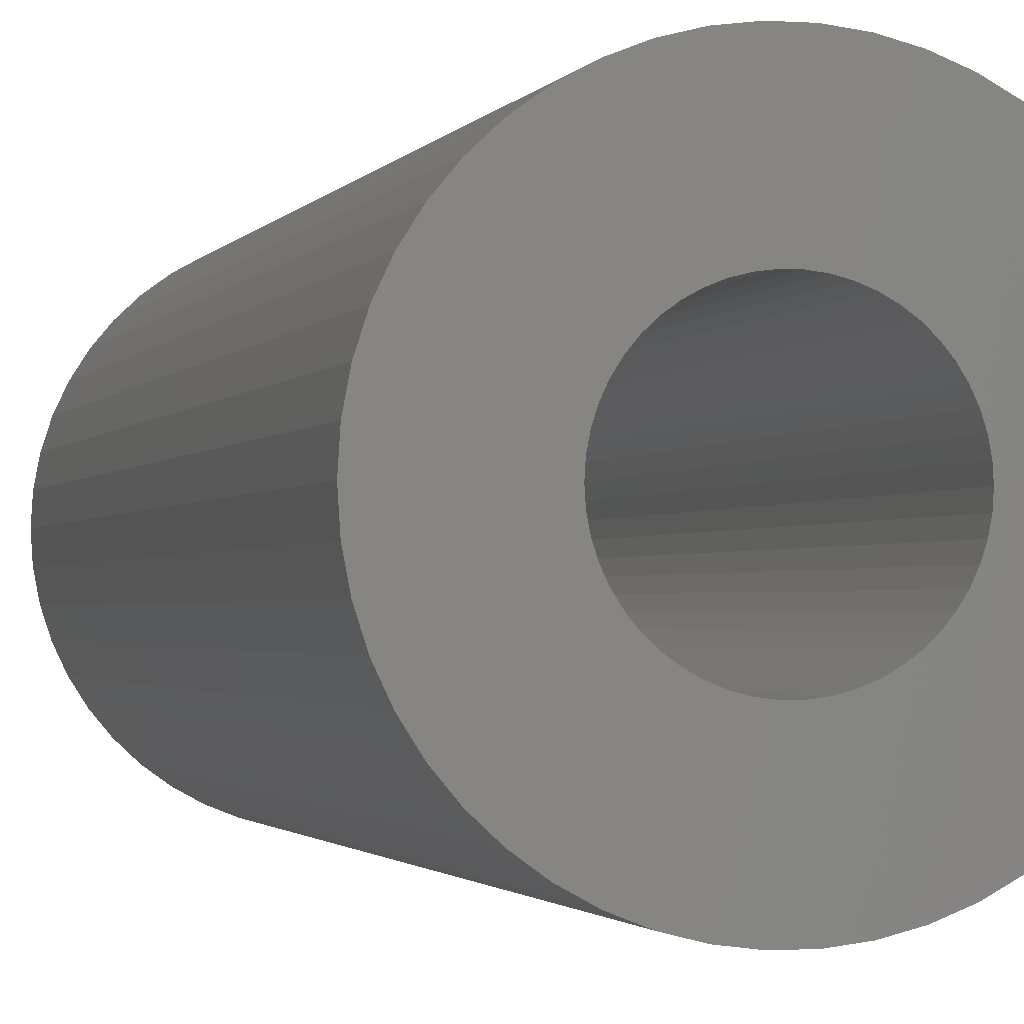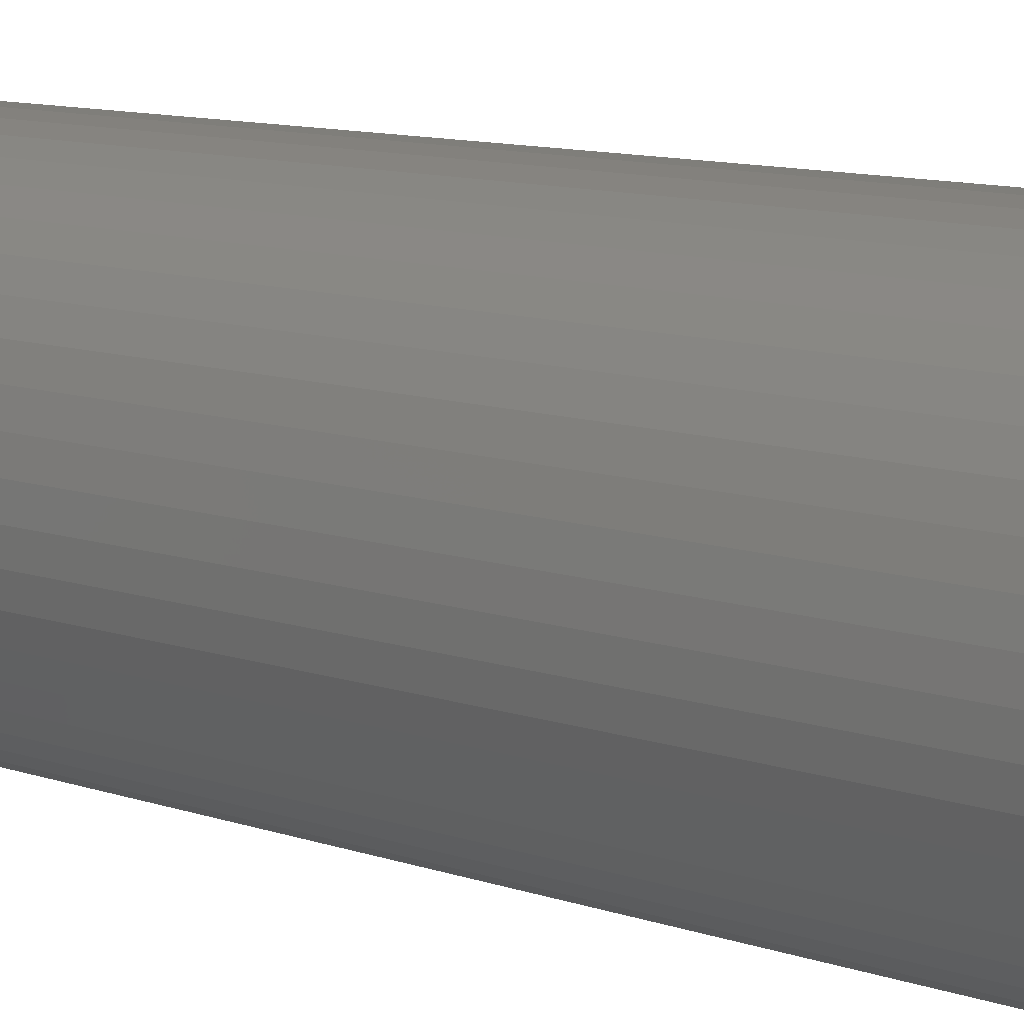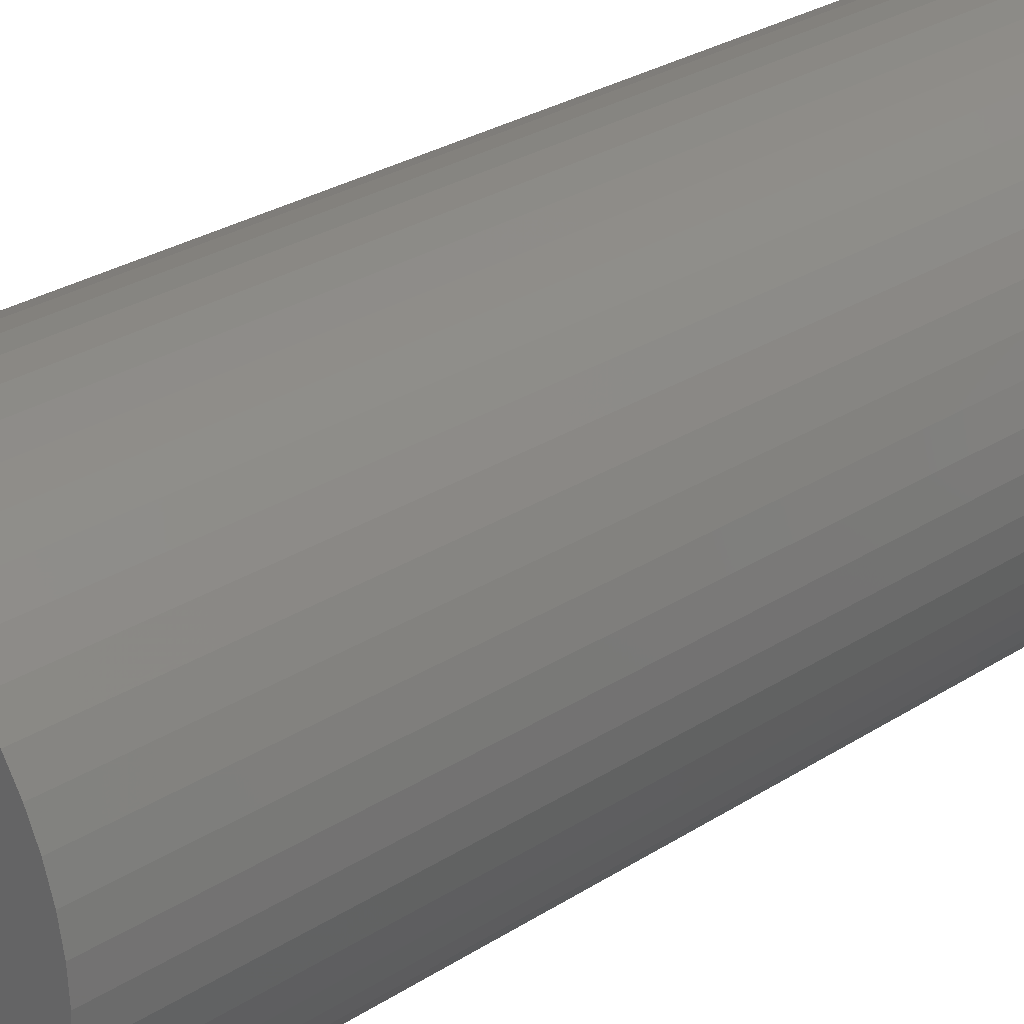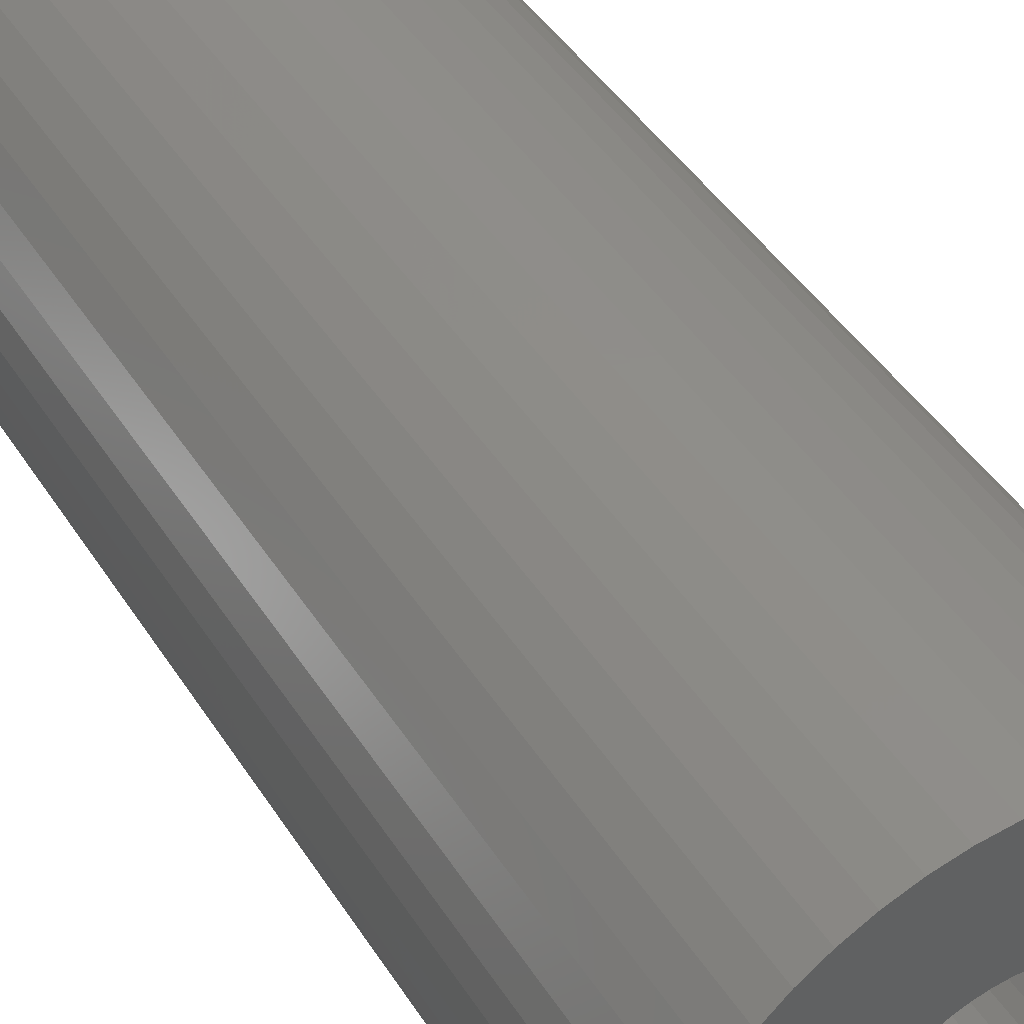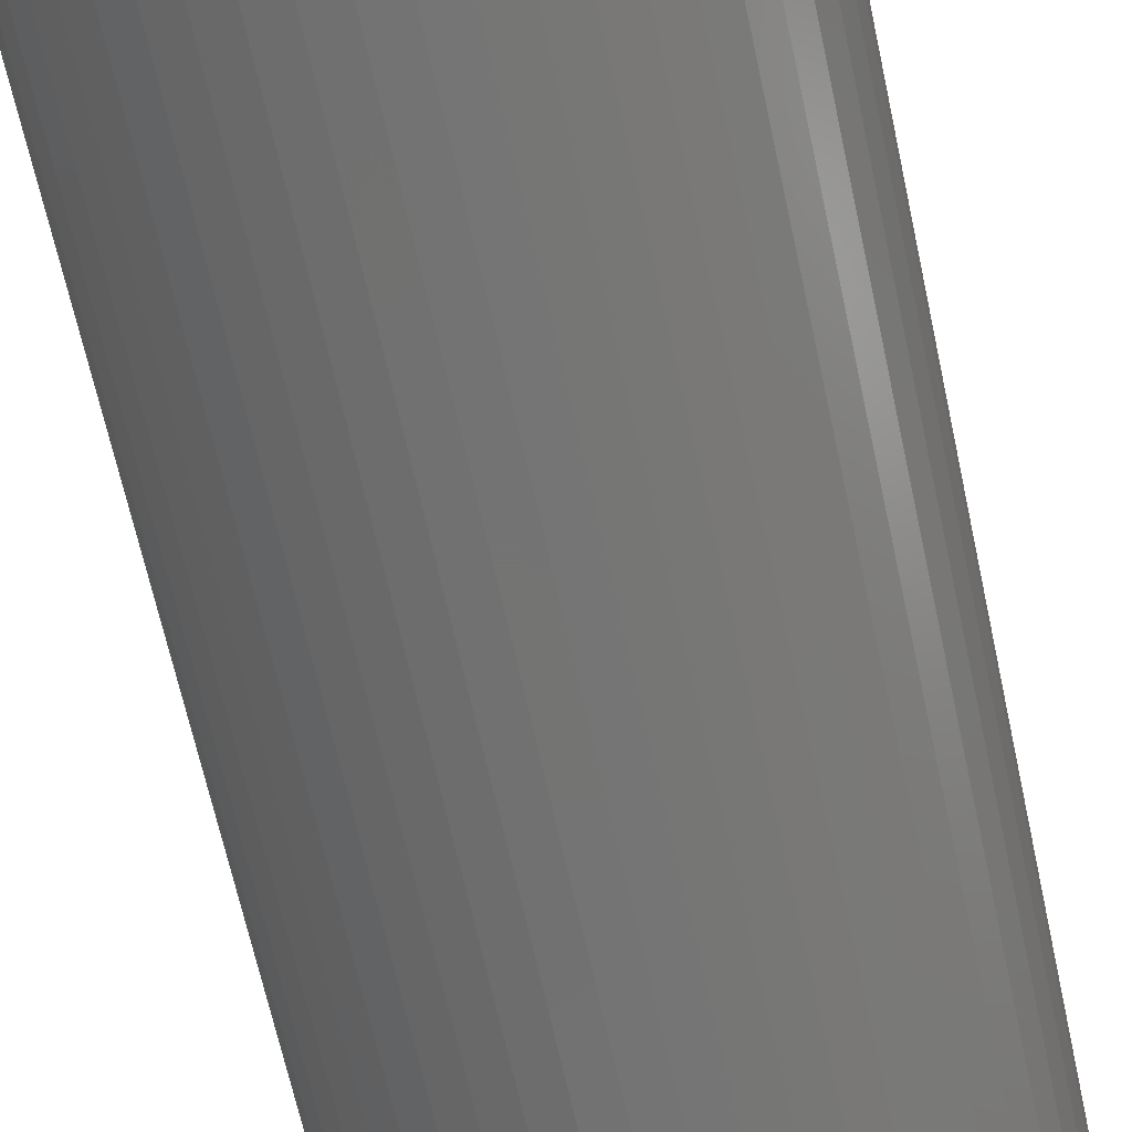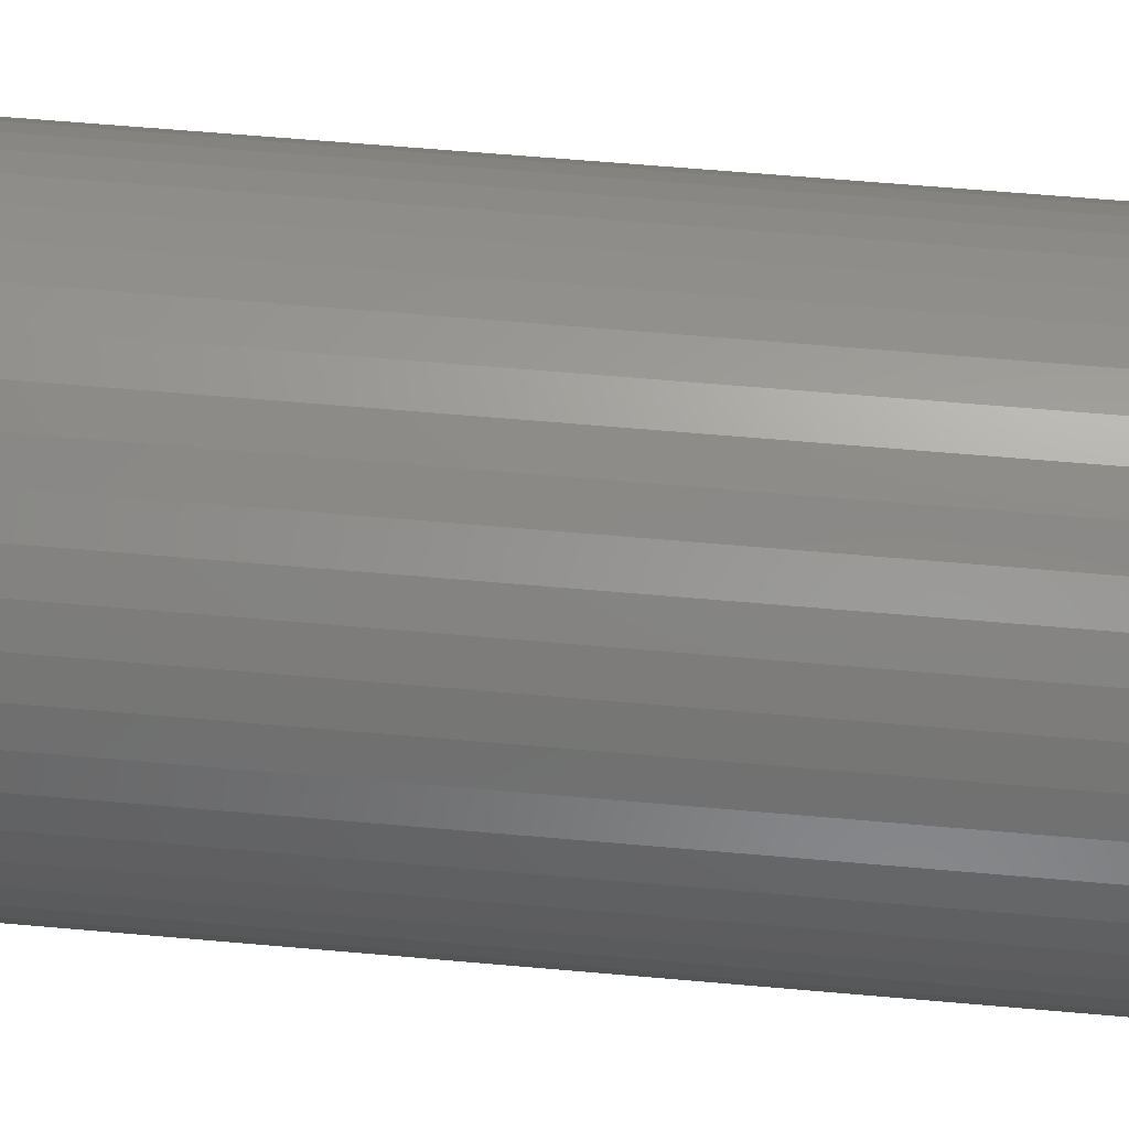
<metadata>
{"format":"stl","ext":"stl","renderer":"f3d","projection":"perspective","resolution":1024,"background":"white","views":[{"elev":-1.5,"azim":-14.8,"up":"+Y"},{"elev":11.4,"azim":129.0,"up":"+Y"},{"elev":27.5,"azim":-134.8,"up":"+Y"},{"elev":42.4,"azim":-29.5,"up":"+Y"},{"elev":-65.8,"azim":-167.8,"up":"+Y"},{"elev":60.5,"azim":-84.8,"up":"+Y"}]}
</metadata>
<code>
# stl→obj: 200 verts, 400 faces
v 3.25 0 0
v 3.224 0.4073 33
v 3.224 0.4073 0
v 3.25 0 33
v -3.25 0 33
v -3.224 0.4073 0
v -3.224 0.4073 33
v -3.25 0 0
v -0.2041 3.244 0
v 0.2041 3.244 33
v -0.2041 3.244 33
v 0.2041 3.244 0
v 0.2041 -3.244 0
v -0.2041 -3.244 33
v 0.2041 -3.244 33
v -0.2041 -3.244 0
v 2.072 2.504 0
v 2.369 2.225 33
v 2.072 2.504 33
v 2.369 2.225 0
v -2.369 2.225 0
v -2.072 2.504 33
v -2.369 2.225 33
v -2.072 2.504 0
v -1.384 2.941 0
v -1.004 3.091 33
v -1.384 2.941 33
v -1.004 3.091 0
v 3.022 1.196 0
v 2.848 1.566 33
v 2.848 1.566 0
v 3.022 1.196 33
v 2.629 1.91 33
v 2.629 1.91 0
v 1.004 3.091 0
v 1.384 2.941 33
v 1.004 3.091 33
v 1.384 2.941 0
v 0.609 3.192 0
v 0.609 3.192 33
v 1.741 2.744 0
v 1.741 2.744 33
v -3.022 1.196 33
v -2.848 1.566 0
v -2.848 1.566 33
v -3.022 1.196 0
v -2.629 1.91 33
v -2.629 1.91 0
v -3.148 0.8082 33
v -3.148 0.8082 0
v -1.741 2.744 0
v -1.741 2.744 33
v -0.609 3.192 0
v -0.609 3.192 33
v 0.609 -3.192 0
v 0.609 -3.192 33
v 1.741 -2.744 0
v 1.384 -2.941 33
v 1.741 -2.744 33
v 1.384 -2.941 0
v 3.148 0.8082 0
v 3.148 0.8082 33
v 3.224 -0.4073 0
v 3.224 -0.4073 33
v 3.022 -1.196 0
v 3.148 -0.8082 33
v 3.148 -0.8082 0
v 3.022 -1.196 33
v -2.848 -1.566 33
v -3.022 -1.196 0
v -3.022 -1.196 33
v -2.848 -1.566 0
v 2.072 -2.504 0
v 2.072 -2.504 33
v -3.148 -0.8082 0
v -3.148 -0.8082 33
v 2.369 -2.225 0
v 2.369 -2.225 33
v 1.004 -3.091 0
v 1.004 -3.091 33
v 2.848 -1.566 0
v 2.848 -1.566 33
v 2.629 -1.91 0
v 2.629 -1.91 33
v -0.609 -3.192 33
v -0.609 -3.192 0
v -1.004 -3.091 0
v -1.384 -2.941 33
v -1.004 -3.091 33
v -1.384 -2.941 0
v -2.369 -2.225 33
v -2.629 -1.91 0
v -2.629 -1.91 33
v -2.369 -2.225 0
v -2.072 -2.504 0
v -2.072 -2.504 33
v -3.224 -0.4073 0
v -3.224 -0.4073 33
v -1.741 -2.744 33
v -1.741 -2.744 0
v 7 0 33
v 6.945 0.8773 0
v 6.945 0.8773 33
v 7 0 0
v -7 0 0
v -6.945 0.8773 33
v -6.945 0.8773 0
v -7 0 33
v 0.4395 6.986 0
v -0.4395 6.986 33
v 0.4395 6.986 33
v -0.4395 6.986 0
v -0.4395 -6.986 0
v 0.4395 -6.986 33
v -0.4395 -6.986 33
v 0.4395 -6.986 0
v 5.103 4.792 0
v 4.462 5.394 33
v 5.103 4.792 33
v 4.462 5.394 0
v -4.462 5.394 0
v -5.103 4.792 33
v -4.462 5.394 33
v -5.103 4.792 0
v -2.163 6.657 0
v -2.98 6.334 33
v -2.163 6.657 33
v -2.98 6.334 0
v 6.508 2.577 33
v 6.134 3.372 0
v 6.134 3.372 33
v 6.508 2.577 0
v 6.78 1.741 0
v 6.78 1.741 33
v 2.98 6.334 0
v 2.163 6.657 33
v 2.98 6.334 33
v 2.163 6.657 0
v 3.751 5.91 0
v 3.751 5.91 33
v -6.508 2.577 0
v -6.134 3.372 33
v -6.134 3.372 0
v -6.508 2.577 33
v -6.78 1.741 0
v -6.78 1.741 33
v -1.312 6.876 0
v -1.312 6.876 33
v 5.663 4.114 33
v 5.663 4.114 0
v 1.312 6.876 33
v 1.312 6.876 0
v -5.663 4.114 33
v -5.663 4.114 0
v 6.945 -0.8773 33
v 6.78 -1.741 33
v 6.508 -2.577 33
v 6.134 -3.372 33
v -3.751 5.91 33
v 5.663 -4.114 33
v 5.103 -4.792 33
v 4.462 -5.394 33
v 3.751 -5.91 33
v 2.98 -6.334 33
v 2.163 -6.657 33
v 1.312 -6.876 33
v -1.312 -6.876 33
v -2.163 -6.657 33
v -2.98 -6.334 33
v -3.751 -5.91 33
v -4.462 -5.394 33
v -5.103 -4.792 33
v -5.663 -4.114 33
v -6.134 -3.372 33
v -6.508 -2.577 33
v -6.78 -1.741 33
v -6.945 -0.8773 33
v -3.751 5.91 0
v 6.945 -0.8773 0
v 6.508 -2.577 0
v 6.134 -3.372 0
v -5.103 -4.792 0
v -4.462 -5.394 0
v -6.134 -3.372 0
v -6.508 -2.577 0
v -5.663 -4.114 0
v 6.78 -1.741 0
v 5.663 -4.114 0
v 5.103 -4.792 0
v 4.462 -5.394 0
v 3.751 -5.91 0
v 2.98 -6.334 0
v 2.163 -6.657 0
v 1.312 -6.876 0
v -1.312 -6.876 0
v -2.163 -6.657 0
v -2.98 -6.334 0
v -3.751 -5.91 0
v -6.78 -1.741 0
v -6.945 -0.8773 0
f 1 2 3
f 2 1 4
f 5 6 7
f 6 5 8
f 9 10 11
f 10 9 12
f 13 14 15
f 14 13 16
f 17 18 19
f 18 17 20
f 21 22 23
f 22 21 24
f 25 26 27
f 26 25 28
f 29 30 31
f 30 29 32
f 31 33 34
f 33 31 30
f 35 36 37
f 36 35 38
f 39 37 40
f 37 39 35
f 41 19 42
f 19 41 17
f 43 44 45
f 44 43 46
f 47 21 23
f 21 47 48
f 49 46 43
f 46 49 50
f 51 27 52
f 27 51 25
f 53 11 54
f 11 53 9
f 55 15 56
f 15 55 13
f 57 58 59
f 58 57 60
f 61 32 29
f 32 61 62
f 3 62 61
f 62 3 2
f 34 18 20
f 18 34 33
f 12 40 10
f 40 12 39
f 38 42 36
f 42 38 41
f 45 48 47
f 48 45 44
f 7 50 49
f 50 7 6
f 24 52 22
f 52 24 51
f 28 54 26
f 54 28 53
f 63 4 1
f 4 63 64
f 65 66 67
f 66 65 68
f 67 64 63
f 64 67 66
f 69 70 71
f 70 69 72
f 73 59 74
f 59 73 57
f 71 75 76
f 75 71 70
f 77 74 78
f 74 77 73
f 79 56 80
f 56 79 55
f 60 80 58
f 80 60 79
f 81 68 65
f 68 81 82
f 83 82 81
f 82 83 84
f 16 85 14
f 85 16 86
f 87 88 89
f 88 87 90
f 86 89 85
f 89 86 87
f 91 92 93
f 92 91 94
f 95 91 96
f 91 95 94
f 76 97 98
f 97 76 75
f 98 8 5
f 8 98 97
f 77 84 83
f 84 77 78
f 90 99 88
f 99 90 100
f 100 96 99
f 96 100 95
f 93 72 69
f 72 93 92
f 101 102 103
f 102 101 104
f 105 106 107
f 106 105 108
f 109 110 111
f 110 109 112
f 113 114 115
f 114 113 116
f 117 118 119
f 118 117 120
f 121 122 123
f 122 121 124
f 125 126 127
f 126 125 128
f 129 130 131
f 130 129 132
f 103 133 134
f 133 103 102
f 135 136 137
f 136 135 138
f 139 137 140
f 137 139 135
f 141 142 143
f 142 141 144
f 145 144 141
f 144 145 146
f 147 127 148
f 127 147 125
f 134 132 129
f 132 134 133
f 149 117 119
f 117 149 150
f 131 150 149
f 150 131 130
f 138 151 136
f 151 138 152
f 152 111 151
f 111 152 109
f 120 140 118
f 140 120 139
f 143 153 154
f 153 143 142
f 154 122 124
f 122 154 153
f 107 146 145
f 146 107 106
f 4 101 103
f 2 103 134
f 101 4 155
f 62 134 129
f 64 155 4
f 32 129 131
f 155 64 156
f 30 131 149
f 66 156 64
f 33 149 119
f 156 66 157
f 18 119 118
f 68 157 66
f 19 118 140
f 157 68 158
f 82 158 68
f 103 2 4
f 134 62 2
f 129 32 62
f 42 140 137
f 131 30 32
f 149 33 30
f 119 18 33
f 36 137 136
f 118 19 18
f 140 42 19
f 137 36 42
f 37 136 151
f 136 37 36
f 151 40 37
f 111 40 151
f 111 10 40
f 111 11 10
f 110 11 111
f 110 54 11
f 148 54 110
f 54 148 26
f 127 26 148
f 26 127 27
f 126 27 127
f 27 126 52
f 159 52 126
f 52 159 22
f 123 22 159
f 22 123 23
f 122 23 123
f 23 122 47
f 153 47 122
f 47 153 45
f 142 45 153
f 158 82 160
f 84 160 82
f 160 84 161
f 78 161 84
f 161 78 162
f 74 162 78
f 162 74 163
f 59 163 74
f 163 59 164
f 58 164 59
f 164 58 165
f 80 165 58
f 165 80 166
f 56 166 80
f 56 114 166
f 15 114 56
f 14 114 15
f 14 115 114
f 85 115 14
f 167 85 89
f 85 167 115
f 168 89 88
f 169 88 99
f 170 99 96
f 89 168 167
f 171 96 91
f 172 91 93
f 173 93 69
f 88 169 168
f 174 69 71
f 175 71 76
f 176 76 98
f 177 98 5
f 45 142 43
f 99 170 169
f 144 43 142
f 96 171 170
f 43 144 49
f 91 172 171
f 146 49 144
f 93 173 172
f 49 146 7
f 69 174 173
f 106 7 146
f 71 175 174
f 7 106 5
f 76 176 175
f 108 5 106
f 98 177 176
f 5 108 177
f 128 159 126
f 159 128 178
f 178 123 159
f 123 178 121
f 112 148 110
f 148 112 147
f 155 104 101
f 104 155 179
f 158 180 157
f 180 158 181
f 182 171 172
f 171 182 183
f 184 175 185
f 175 184 174
f 186 174 184
f 174 186 173
f 1 104 179
f 63 179 187
f 104 1 102
f 67 187 180
f 3 102 1
f 65 180 181
f 102 3 133
f 81 181 188
f 61 133 3
f 83 188 189
f 133 61 132
f 77 189 190
f 29 132 61
f 73 190 191
f 132 29 130
f 31 130 29
f 179 63 1
f 187 67 63
f 180 65 67
f 57 191 192
f 181 81 65
f 188 83 81
f 189 77 83
f 60 192 193
f 190 73 77
f 191 57 73
f 192 60 57
f 79 193 194
f 193 79 60
f 194 55 79
f 116 55 194
f 116 13 55
f 116 16 13
f 113 16 116
f 113 86 16
f 195 86 113
f 86 195 87
f 196 87 195
f 87 196 90
f 197 90 196
f 90 197 100
f 198 100 197
f 100 198 95
f 183 95 198
f 95 183 94
f 182 94 183
f 94 182 92
f 186 92 182
f 92 186 72
f 184 72 186
f 130 31 150
f 34 150 31
f 150 34 117
f 20 117 34
f 117 20 120
f 17 120 20
f 120 17 139
f 41 139 17
f 139 41 135
f 38 135 41
f 135 38 138
f 35 138 38
f 138 35 152
f 39 152 35
f 39 109 152
f 12 109 39
f 9 109 12
f 9 112 109
f 53 112 9
f 147 53 28
f 53 147 112
f 125 28 25
f 128 25 51
f 178 51 24
f 28 125 147
f 121 24 21
f 124 21 48
f 154 48 44
f 25 128 125
f 143 44 46
f 141 46 50
f 145 50 6
f 107 6 8
f 72 184 70
f 51 178 128
f 185 70 184
f 24 121 178
f 70 185 75
f 21 124 121
f 199 75 185
f 48 154 124
f 75 199 97
f 44 143 154
f 200 97 199
f 46 141 143
f 97 200 8
f 50 145 141
f 105 8 200
f 6 107 145
f 8 105 107
f 192 163 164
f 163 192 191
f 157 187 156
f 187 157 180
f 161 188 160
f 188 161 189
f 182 173 186
f 173 182 172
f 185 176 199
f 176 185 175
f 190 161 162
f 161 190 189
f 193 164 165
f 164 193 192
f 194 165 166
f 165 194 193
f 116 166 114
f 166 116 194
f 156 179 155
f 179 156 187
f 160 181 158
f 181 160 188
f 195 115 167
f 115 195 113
f 197 168 169
f 168 197 196
f 183 170 171
f 170 183 198
f 196 167 168
f 167 196 195
f 199 177 200
f 177 199 176
f 200 108 105
f 108 200 177
f 191 162 163
f 162 191 190
f 198 169 170
f 169 198 197

</code>
